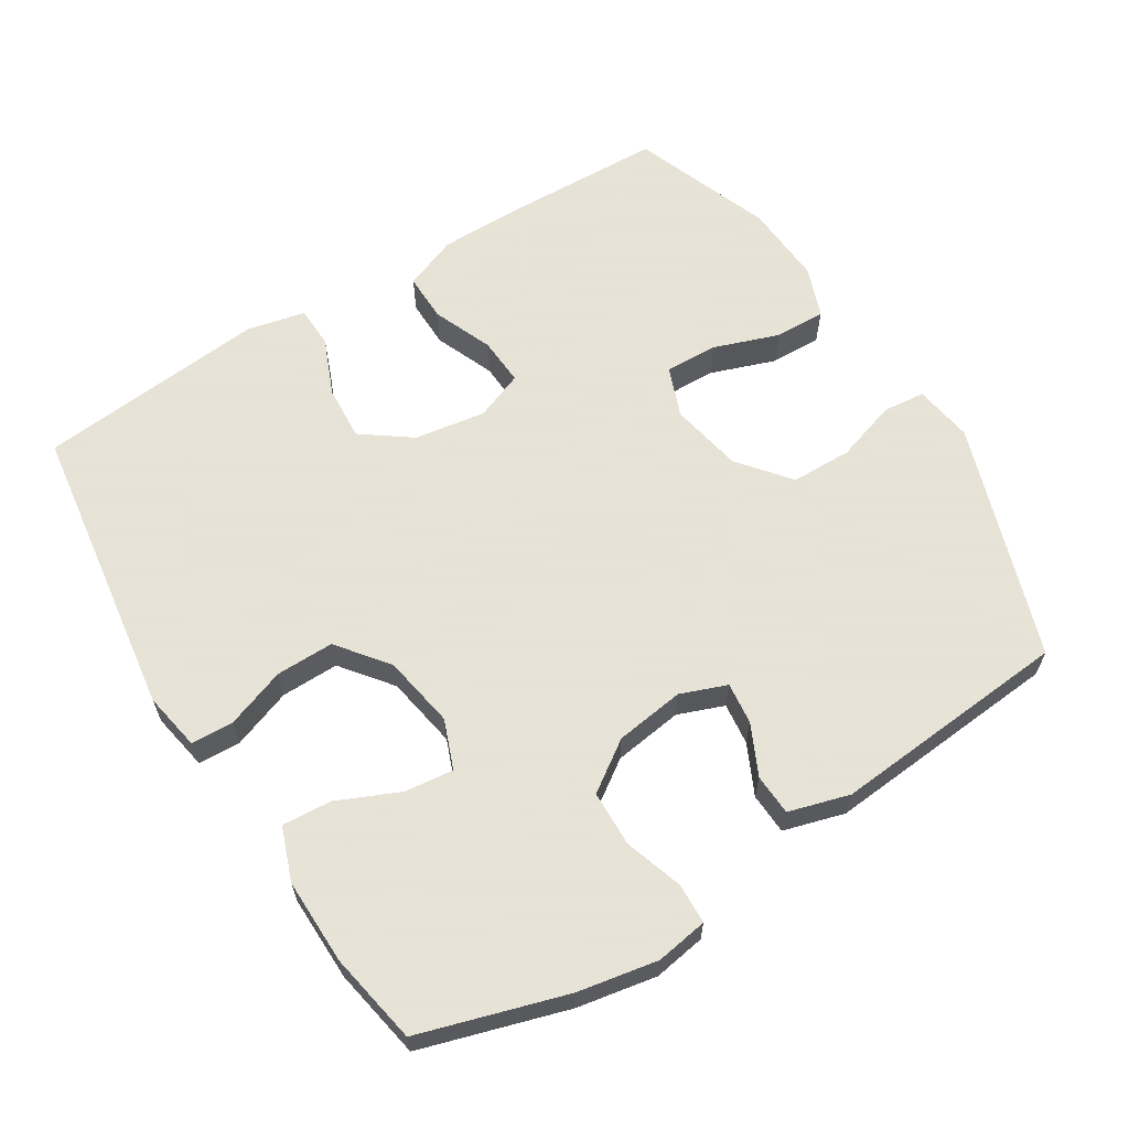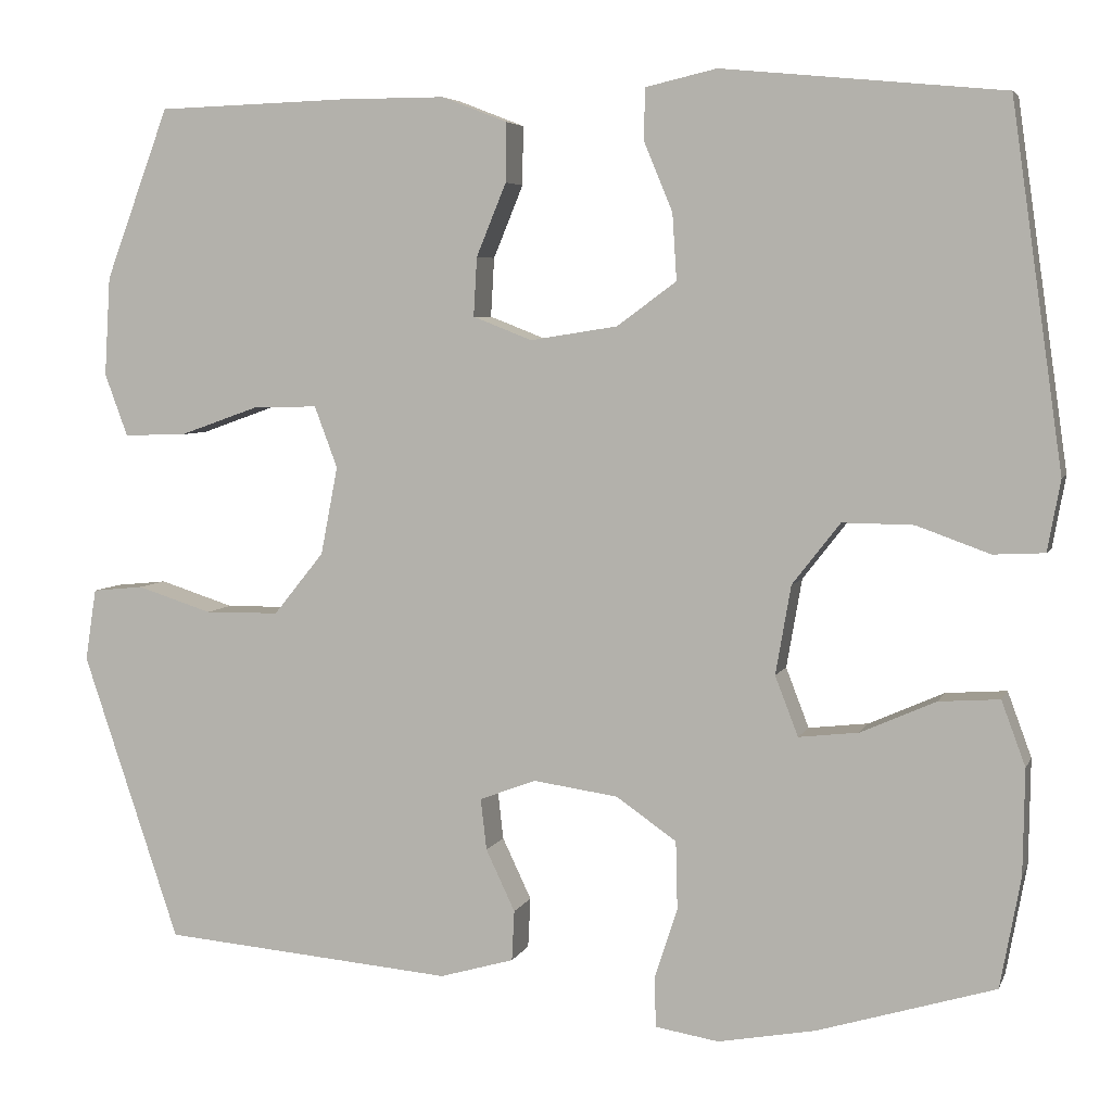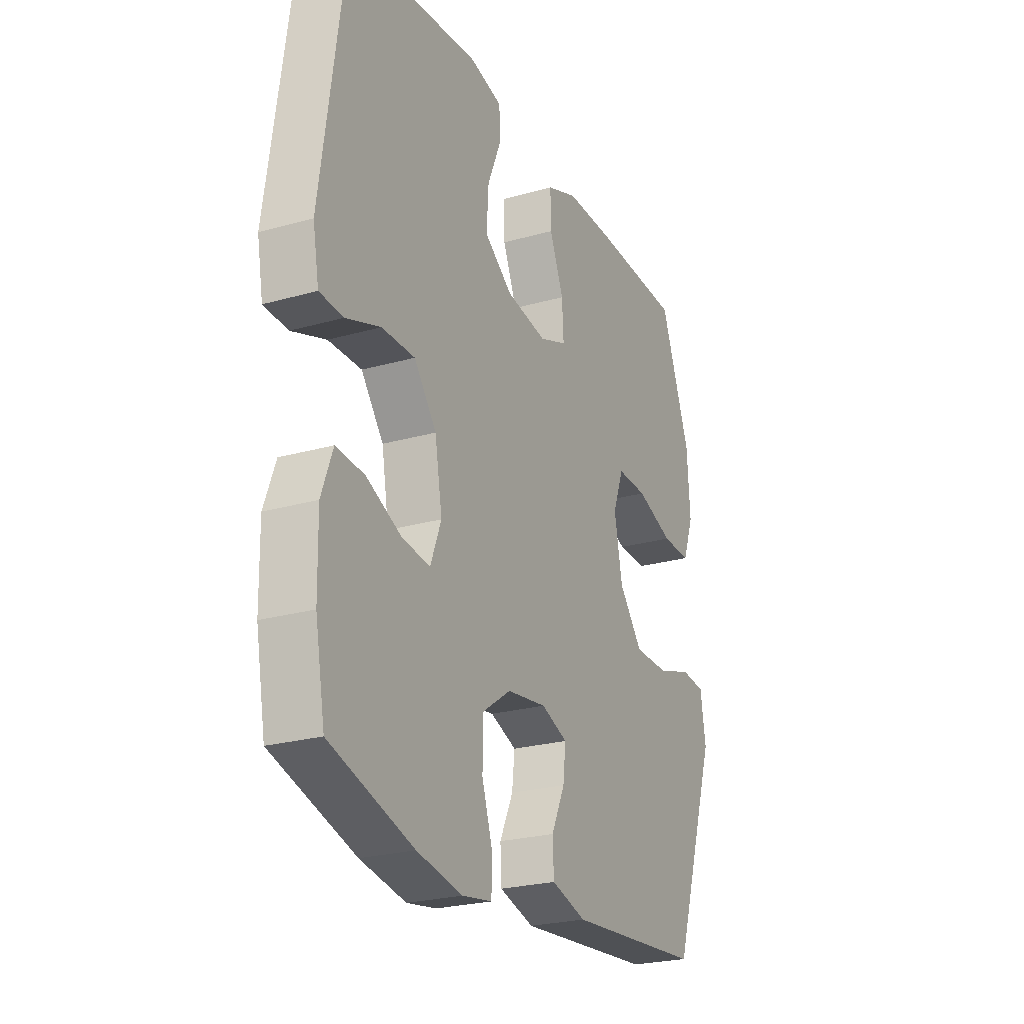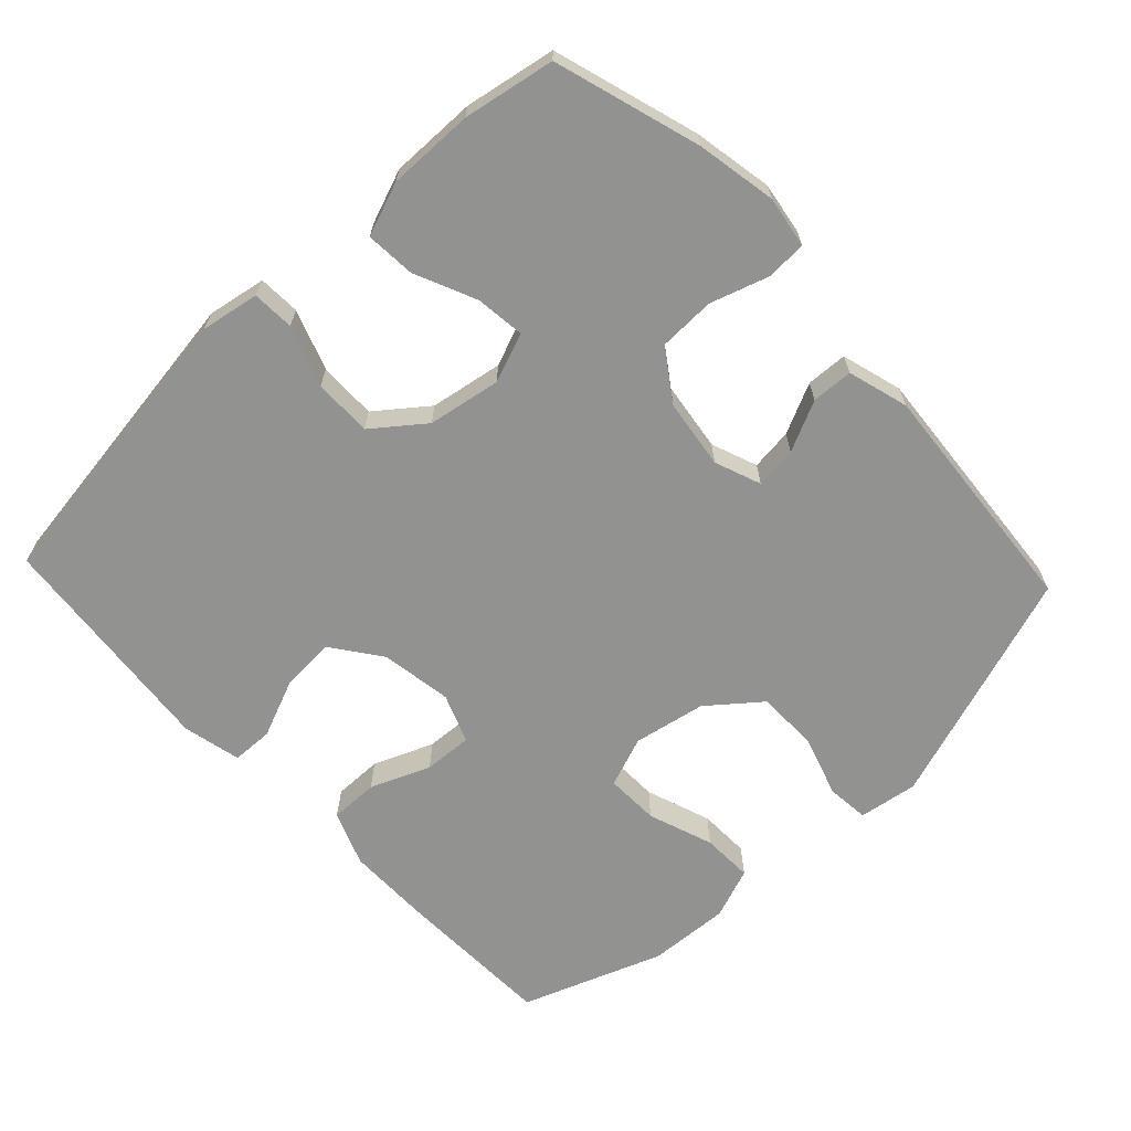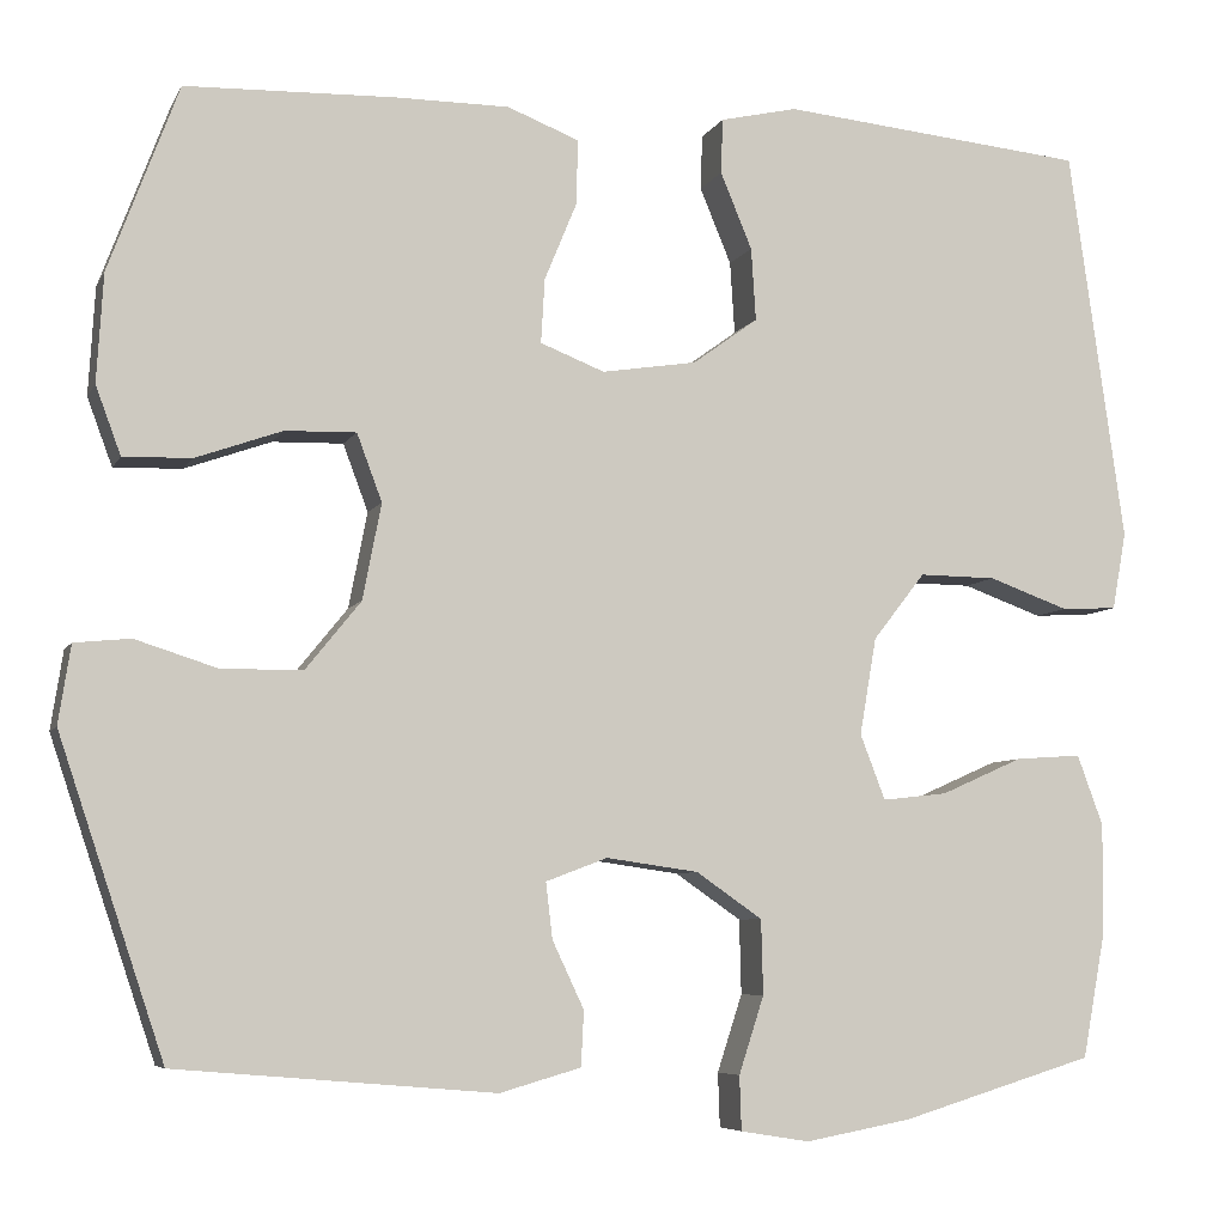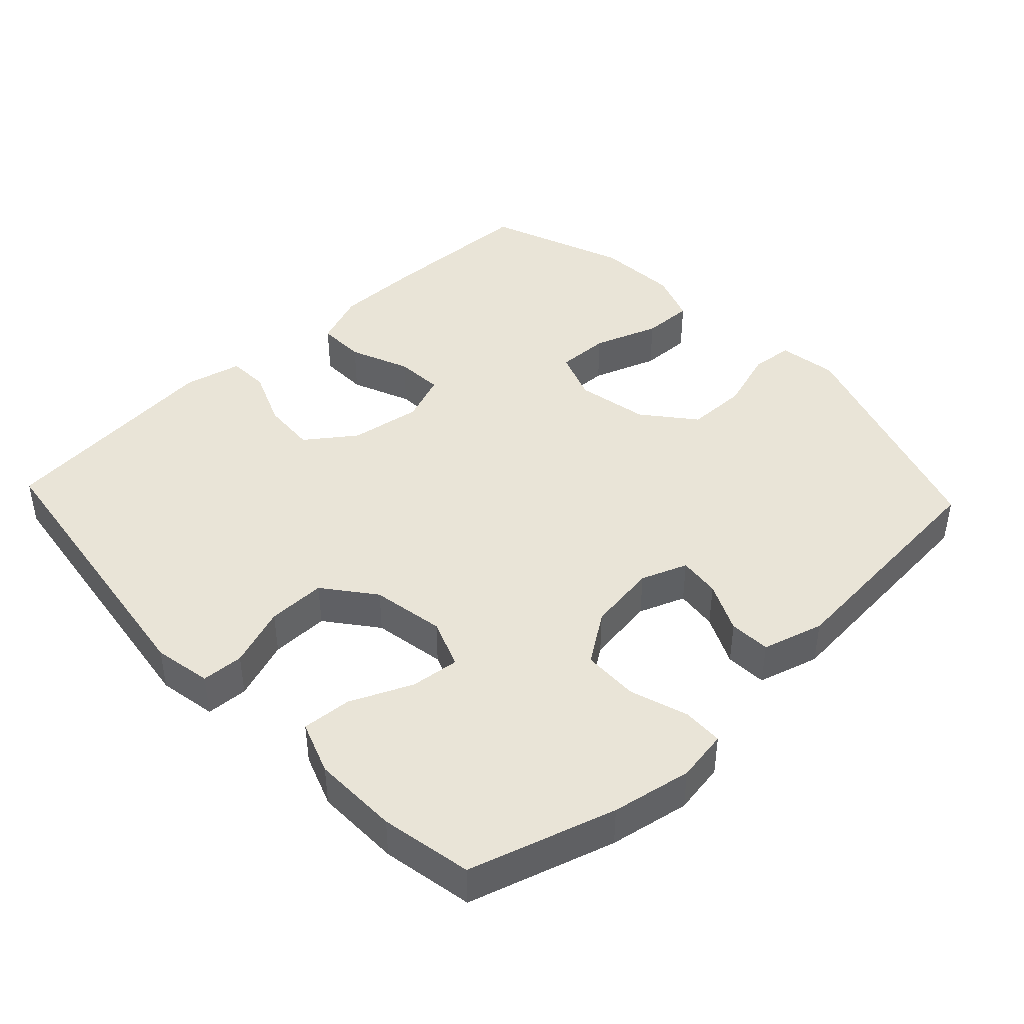
<metadata>
{"format":"obj","ext":"obj","renderer":"f3d","projection":"perspective","resolution":1024,"background":"white","views":[{"elev":62.8,"azim":148.1,"up":"+Y"},{"elev":5.2,"azim":15.3,"up":"+Z"},{"elev":-24.5,"azim":115.0,"up":"+Z"},{"elev":-66.3,"azim":133.3,"up":"+Y"},{"elev":-6.5,"azim":-16.8,"up":"+Z"},{"elev":43.2,"azim":136.7,"up":"+Y"}]}
</metadata>
<code>
v 0.5 0.07 0.5
v 0.56 0.07 0.077
v 0.545 0.07 -0.006
v 0.485 0.07 -0.009
v 0.399 0.07 0.022
v 0.316 0.07 0.023
v 0.26 0.07 -0.049
v 0.242 0.07 -0.153
v 0.269 0.07 -0.223
v 0.339 0.07 -0.215
v 0.427 0.07 -0.176
v 0.498 0.07 -0.171
v 0.526 0.07 -0.247
v 0.524 0.07 -0.37
v 0.5 0.07 -0.5
v 0.292 0.07 -0.563
v 0.178 0.07 -0.584
v 0.104 0.07 -0.572
v 0.102 0.07 -0.514
v 0.129 0.07 -0.431
v 0.127 0.07 -0.351
v 0.056 0.07 -0.302
v -0.043 0.07 -0.288
v -0.109 0.07 -0.313
v -0.102 0.07 -0.373
v -0.068 0.07 -0.445
v -0.071 0.07 -0.504
v -0.158 0.07 -0.529
v -0.5 0.07 -0.5
v -0.613 0.07 -0.163
v -0.6 0.07 -0.079
v -0.54 0.07 -0.073
v -0.452 0.07 -0.101
v -0.365 0.07 -0.1
v -0.306 0.07 -0.027
v -0.286 0.07 0.076
v -0.313 0.07 0.148
v -0.389 0.07 0.146
v -0.482 0.07 0.113
v -0.555 0.07 0.111
v -0.582 0.07 0.184
v -0.575 0.07 0.3
v -0.5 0.07 0.5
v -0.276 0.07 0.507
v -0.153 0.07 0.507
v -0.076 0.07 0.477
v -0.077 0.07 0.408
v -0.112 0.07 0.323
v -0.116 0.07 0.254
v -0.047 0.07 0.227
v 0.055 0.07 0.243
v 0.125 0.07 0.294
v 0.12 0.07 0.372
v 0.086 0.07 0.454
v 0.088 0.07 0.513
v 0.171 0.07 0.532
v 0.5 0 0.5
v 0.56 0 0.077
v 0.545 0 -0.006
v 0.485 0 -0.009
v 0.399 0 0.022
v 0.316 0 0.023
v 0.26 0 -0.049
v 0.242 0 -0.153
v 0.269 0 -0.223
v 0.339 0 -0.215
v 0.427 0 -0.176
v 0.498 0 -0.171
v 0.526 0 -0.247
v 0.524 0 -0.37
v 0.5 0 -0.5
v 0.292 0 -0.563
v 0.178 0 -0.584
v 0.104 0 -0.572
v 0.102 0 -0.514
v 0.129 0 -0.431
v 0.127 0 -0.351
v 0.056 0 -0.302
v -0.043 0 -0.288
v -0.109 0 -0.313
v -0.102 0 -0.373
v -0.068 0 -0.445
v -0.071 0 -0.504
v -0.158 0 -0.529
v -0.5 0 -0.5
v -0.613 0 -0.163
v -0.6 0 -0.079
v -0.54 0 -0.073
v -0.452 0 -0.101
v -0.365 0 -0.1
v -0.306 0 -0.027
v -0.286 0 0.076
v -0.313 0 0.148
v -0.389 0 0.146
v -0.482 0 0.113
v -0.555 0 0.111
v -0.582 0 0.184
v -0.575 0 0.3
v -0.5 0 0.5
v -0.276 0 0.507
v -0.153 0 0.507
v -0.076 0 0.477
v -0.077 0 0.408
v -0.112 0 0.323
v -0.116 0 0.254
v -0.047 0 0.227
v 0.055 0 0.243
v 0.125 0 0.294
v 0.12 0 0.372
v 0.086 0 0.454
v 0.088 0 0.513
v 0.171 0 0.532
f 53 54 55 56
f 52 53 56 1
f 51 52 1 2
f 50 51 2 3
f 49 50 3 4
f 45 46 47 48
f 45 48 49
f 44 45 49
f 43 44 49
f 42 43 49
f 38 39 40 41
f 37 38 41 42
f 30 31 32 33
f 30 33 34
f 29 30 34
f 28 29 34 35
f 25 26 27 28
f 24 25 28 35
f 17 18 19 20
f 17 20 21
f 16 17 21
f 15 16 21
f 14 15 21 22
f 10 11 12 13
f 9 10 13 14
f 49 4 5
f 37 42 49 5
f 23 24 35 36
f 22 23 36 37
f 9 14 22
f 8 9 22 37
f 7 8 37
f 6 7 37
f 5 6 37
f 112 111 110 109
f 57 112 109 108
f 58 57 108 107
f 59 58 107 106
f 60 59 106 105
f 104 103 102 101
f 105 104 101
f 105 101 100
f 105 100 99
f 105 99 98
f 97 96 95 94
f 98 97 94 93
f 89 88 87 86
f 90 89 86
f 90 86 85
f 91 90 85 84
f 84 83 82 81
f 91 84 81 80
f 76 75 74 73
f 77 76 73
f 77 73 72
f 77 72 71
f 78 77 71 70
f 69 68 67 66
f 70 69 66 65
f 61 60 105
f 61 105 98 93
f 92 91 80 79
f 93 92 79 78
f 78 70 65
f 93 78 65 64
f 93 64 63
f 93 63 62
f 93 62 61
f 1 57 58 2
f 2 58 59 3
f 3 59 60 4
f 4 60 61 5
f 5 61 62 6
f 6 62 63 7
f 7 63 64 8
f 8 64 65 9
f 9 65 66 10
f 10 66 67 11
f 11 67 68 12
f 12 68 69 13
f 13 69 70 14
f 14 70 71 15
f 15 71 72 16
f 16 72 73 17
f 17 73 74 18
f 18 74 75 19
f 19 75 76 20
f 20 76 77 21
f 21 77 78 22
f 22 78 79 23
f 23 79 80 24
f 24 80 81 25
f 25 81 82 26
f 26 82 83 27
f 27 83 84 28
f 28 84 85 29
f 29 85 86 30
f 30 86 87 31
f 31 87 88 32
f 32 88 89 33
f 33 89 90 34
f 34 90 91 35
f 35 91 92 36
f 36 92 93 37
f 37 93 94 38
f 38 94 95 39
f 39 95 96 40
f 40 96 97 41
f 41 97 98 42
f 42 98 99 43
f 43 99 100 44
f 44 100 101 45
f 45 101 102 46
f 46 102 103 47
f 47 103 104 48
f 48 104 105 49
f 49 105 106 50
f 50 106 107 51
f 51 107 108 52
f 52 108 109 53
f 53 109 110 54
f 54 110 111 55
f 55 111 112 56
f 56 112 57 1

</code>
